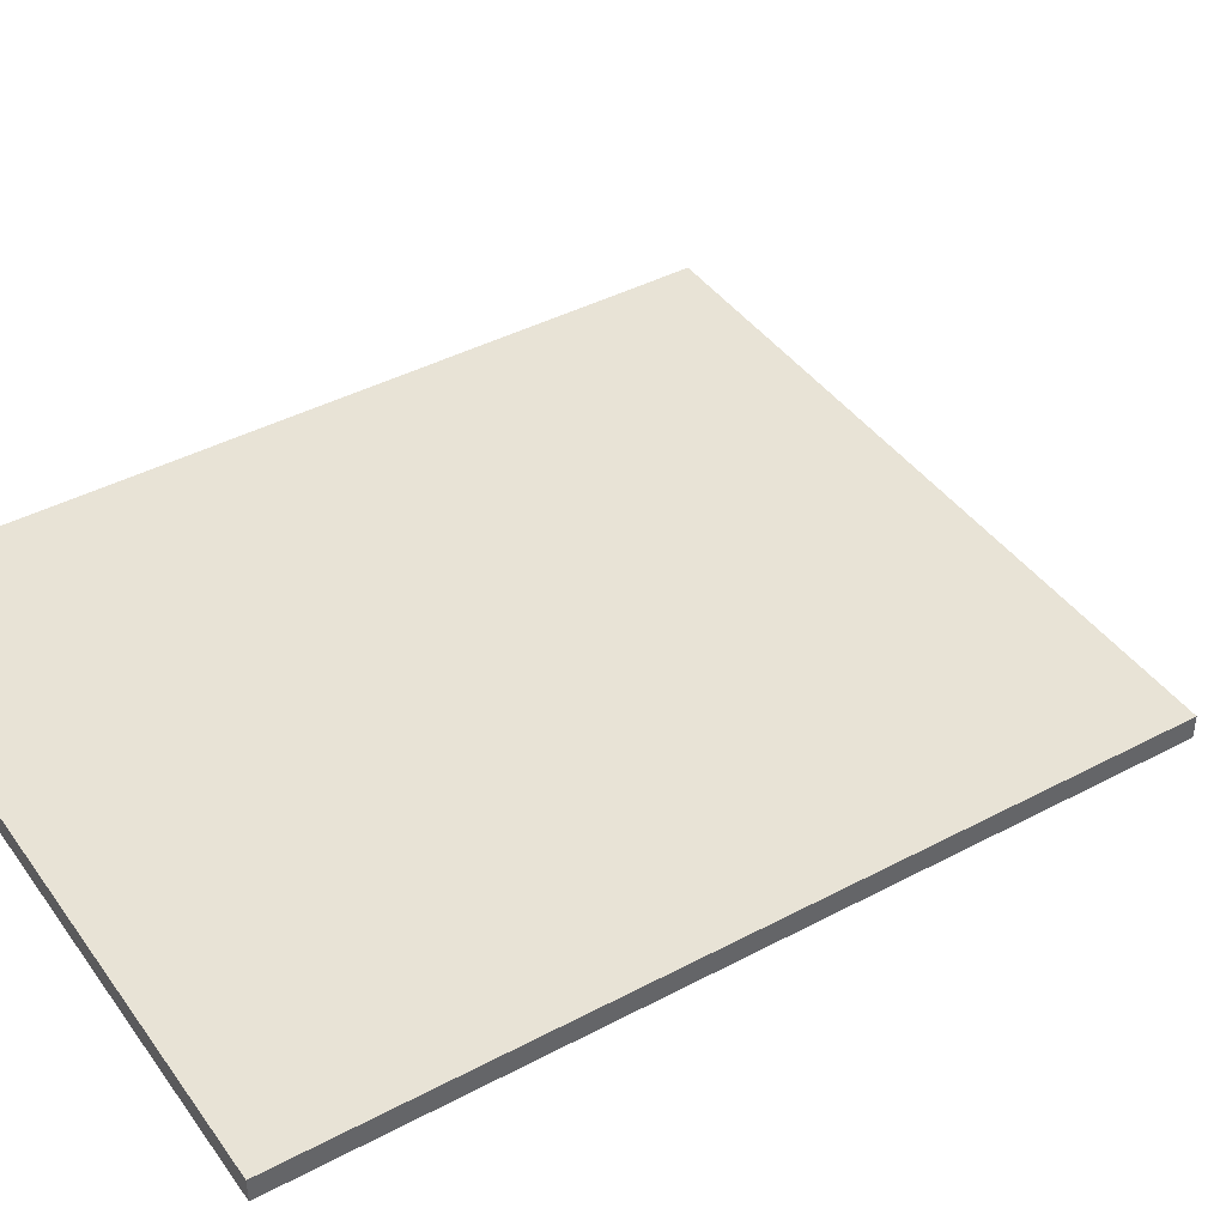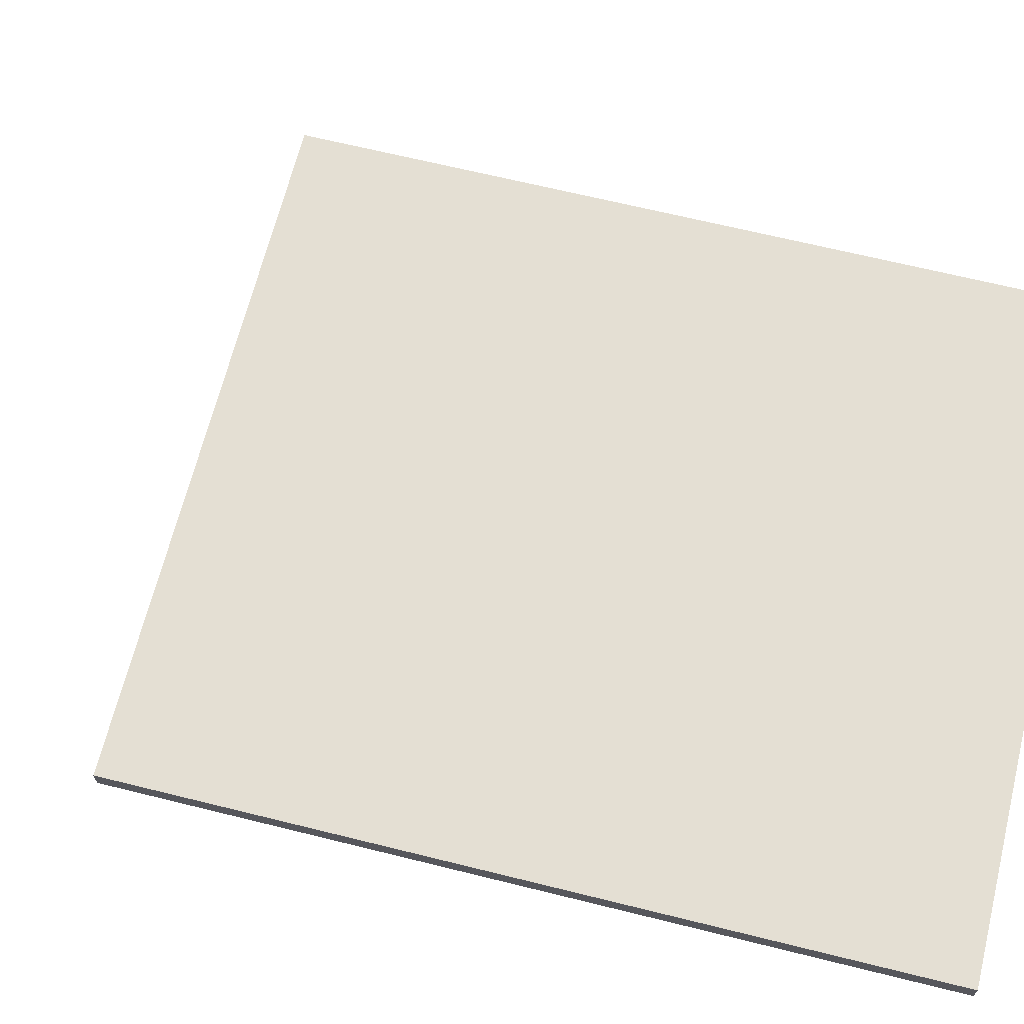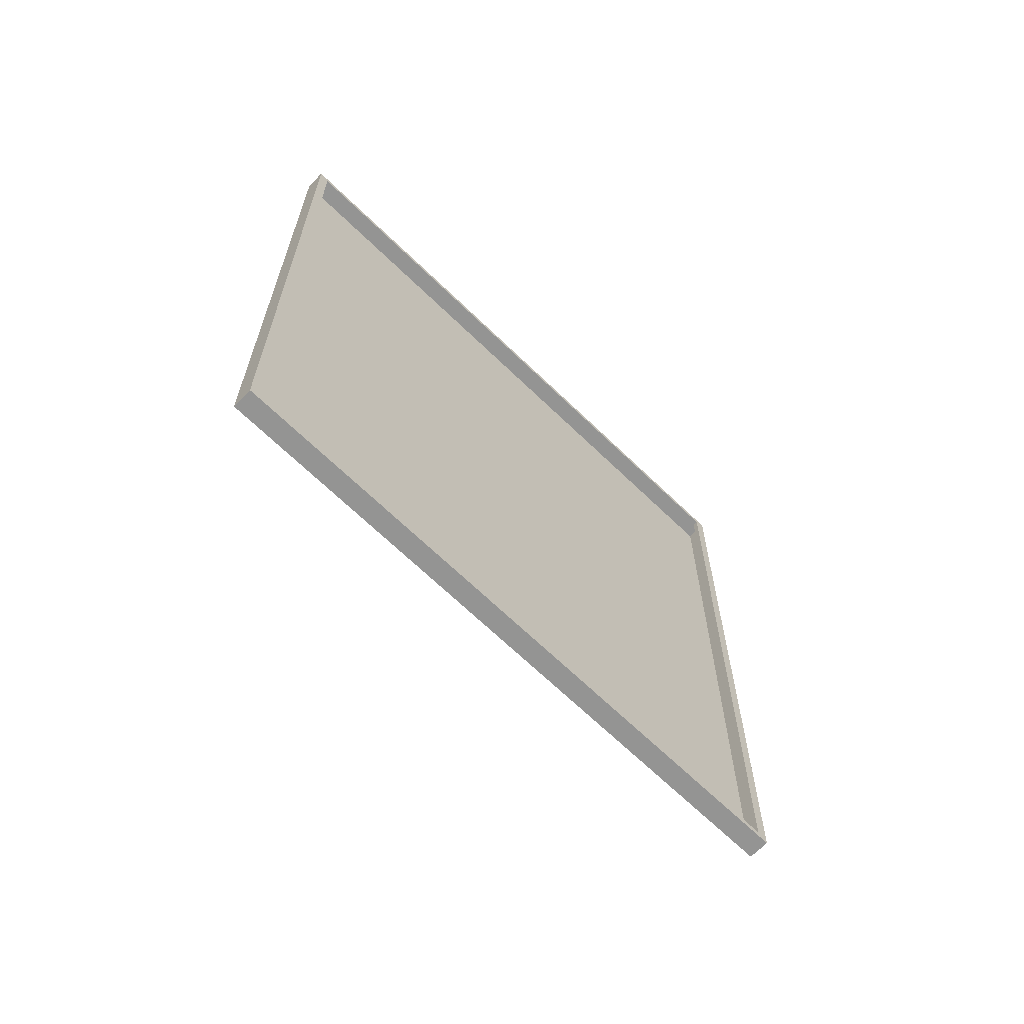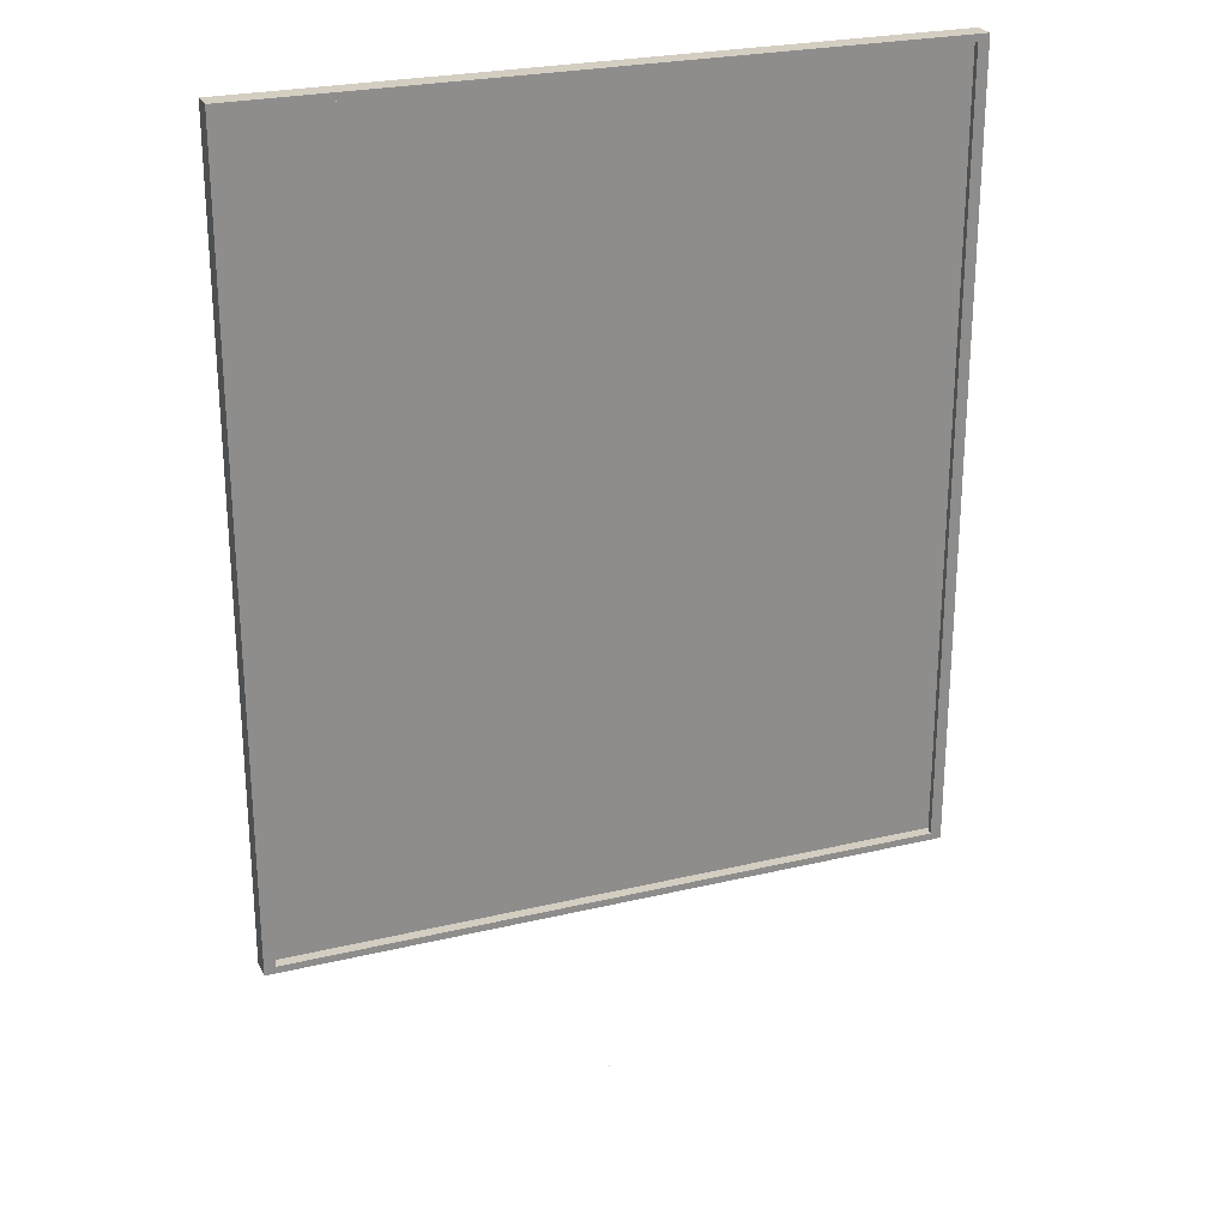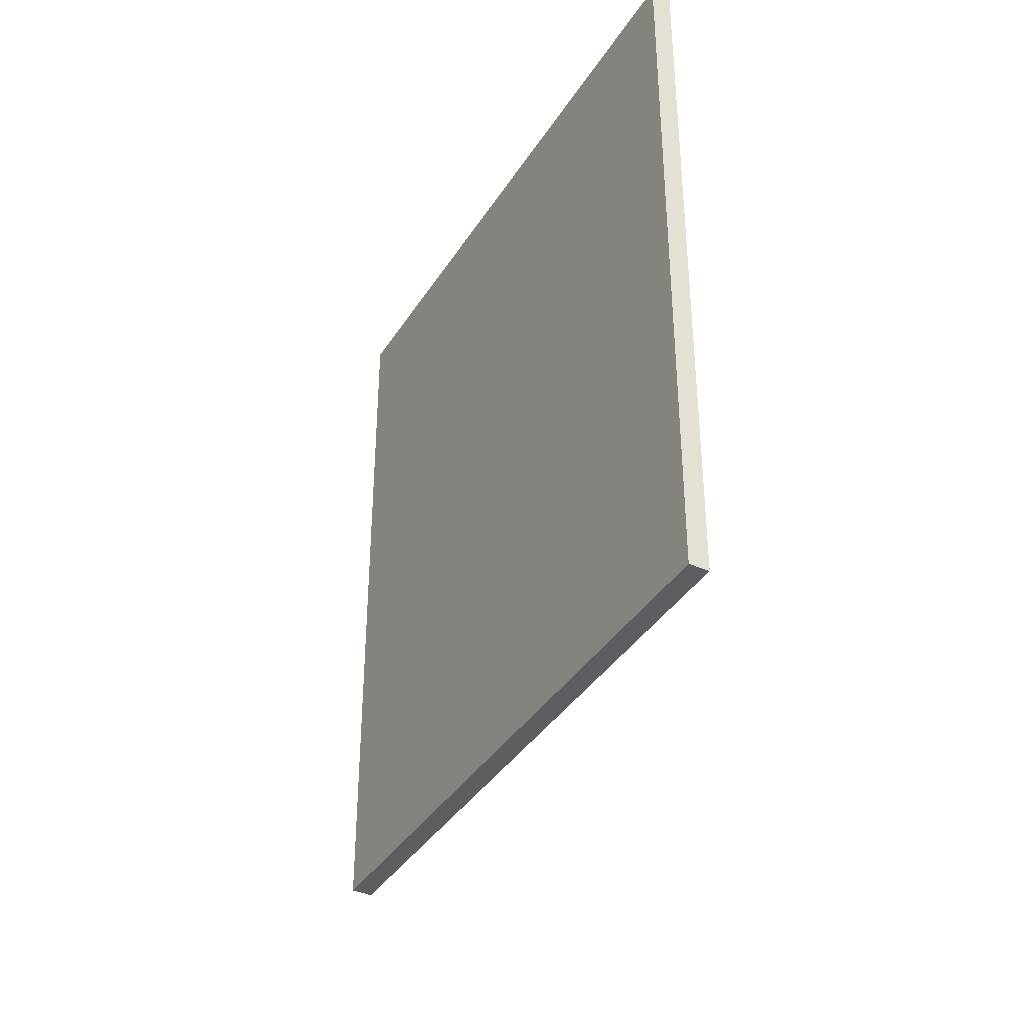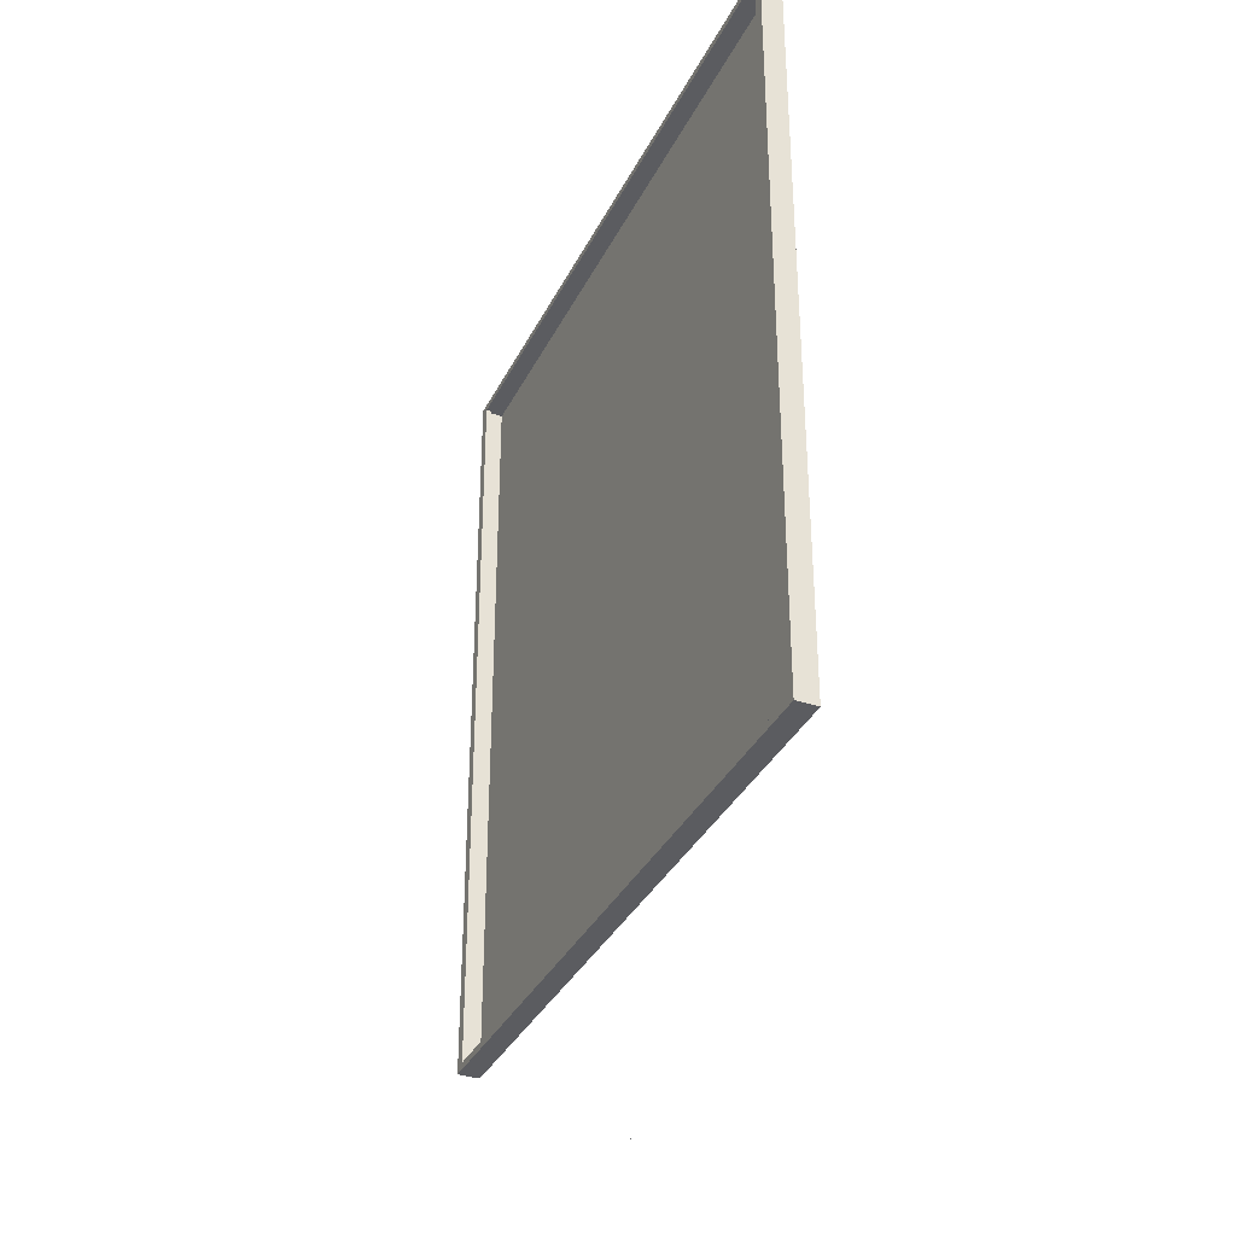
<metadata>
{"format":"obj","ext":"obj","renderer":"f3d","projection":"perspective","resolution":1024,"background":"white","views":[{"elev":41.8,"azim":57.4,"up":"+Y"},{"elev":66.5,"azim":-76.0,"up":"+Y"},{"elev":-67.0,"azim":-44.2,"up":"+Z"},{"elev":25.2,"azim":-21.2,"up":"+Z"},{"elev":-38.2,"azim":-118.9,"up":"+Z"},{"elev":-35.3,"azim":66.2,"up":"+Z"}]}
</metadata>
<code>
o MeshRobothorWallDecorInset_3_4_0_GeomSubset_1
v 0.000929 0.01446 -0.656
v 0.001685 0.01446 -0.656
v 0.000929 0.01512 -0.656
v 0.001685 0.01512 -0.656
v 0.000929 0.01446 -0.656
v 0.001685 0.01446 -0.656
v 0.000929 0.01512 -0.656
v 0.001685 0.01512 -0.656
v 0.000929 0.01446 -0.656
v 0.001685 0.01446 -0.656
v 0.000929 0.01512 -0.656
v 0.001685 0.01512 -0.656
v 0.3795 -0.009485 -0.4362
v 0.3795 0.01479 -0.4362
v -0.376 0.01479 -0.4362
v -0.376 -0.009485 -0.4362
v 0.3795 0.01479 0.4417
v -0.376 0.01479 0.4417
v 0.3795 -0.009485 0.4417
v -0.376 -0.009485 0.4417
v -0.3637 -0.009485 0.4339
v -0.3637 -0.003308 0.4339
v -0.3637 -0.003309 -0.4284
v -0.3637 -0.009485 -0.4284
v 0.3672 -0.009485 -0.4284
v 0.3672 -0.009485 0.4339
v 0.3672 -0.003308 0.4339
v 0.3672 -0.003309 -0.4284
v 0.2772 -0.003309 0.3581
v 0.2772 -0.003308 -0.3527
v -0.2738 -0.003308 -0.3527
v -0.2738 -0.003309 0.3581
f 5 6 8 7
f 13 15 14
f 13 16 15
f 14 18 17
f 14 15 18
f 17 20 19
f 17 18 20
f 21 23 22
f 21 24 23
f 14 19 13
f 14 17 19
f 18 16 20
f 18 15 16
f 25 16 13
f 25 24 16
f 21 19 20
f 21 26 19
f 26 13 19
f 26 25 13
f 24 20 16
f 24 21 20
f 26 22 27
f 26 21 22
f 25 27 28
f 25 26 27
f 24 28 23
f 24 25 28

</code>
